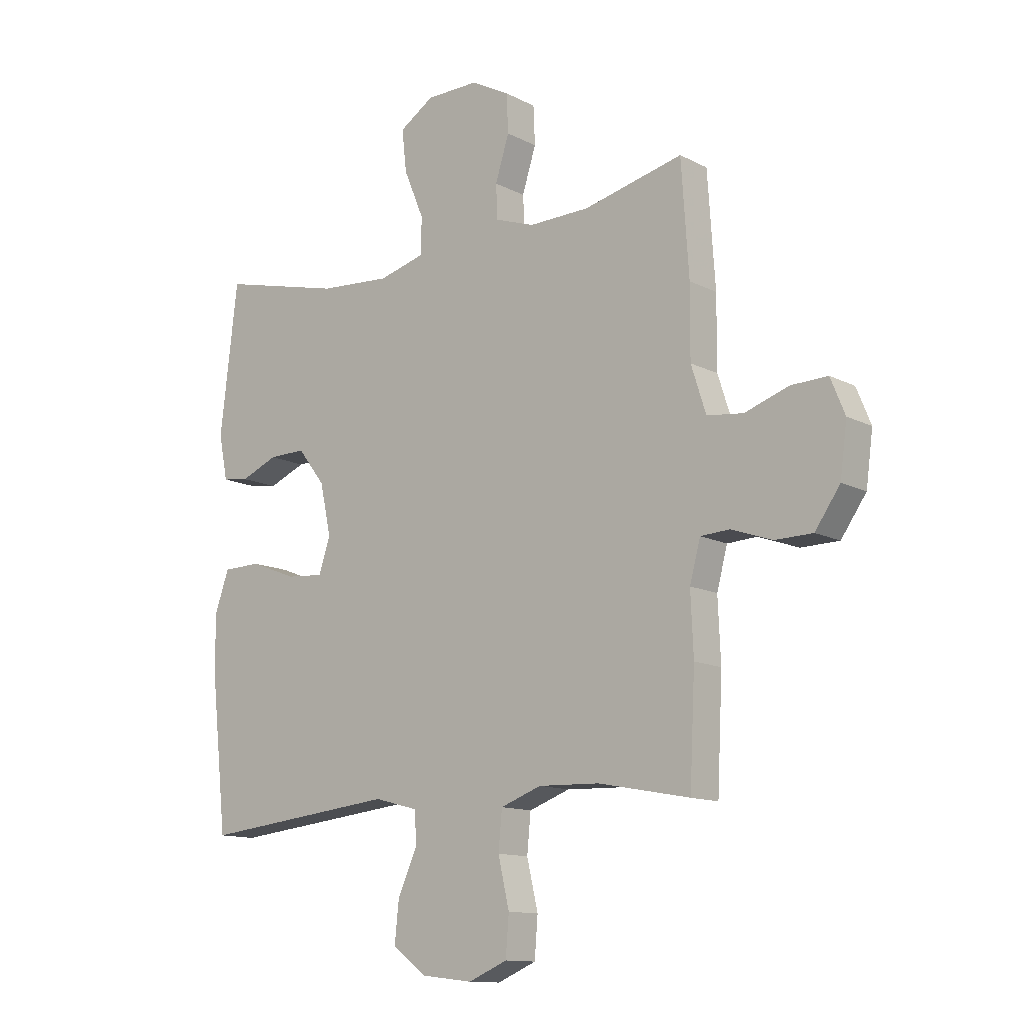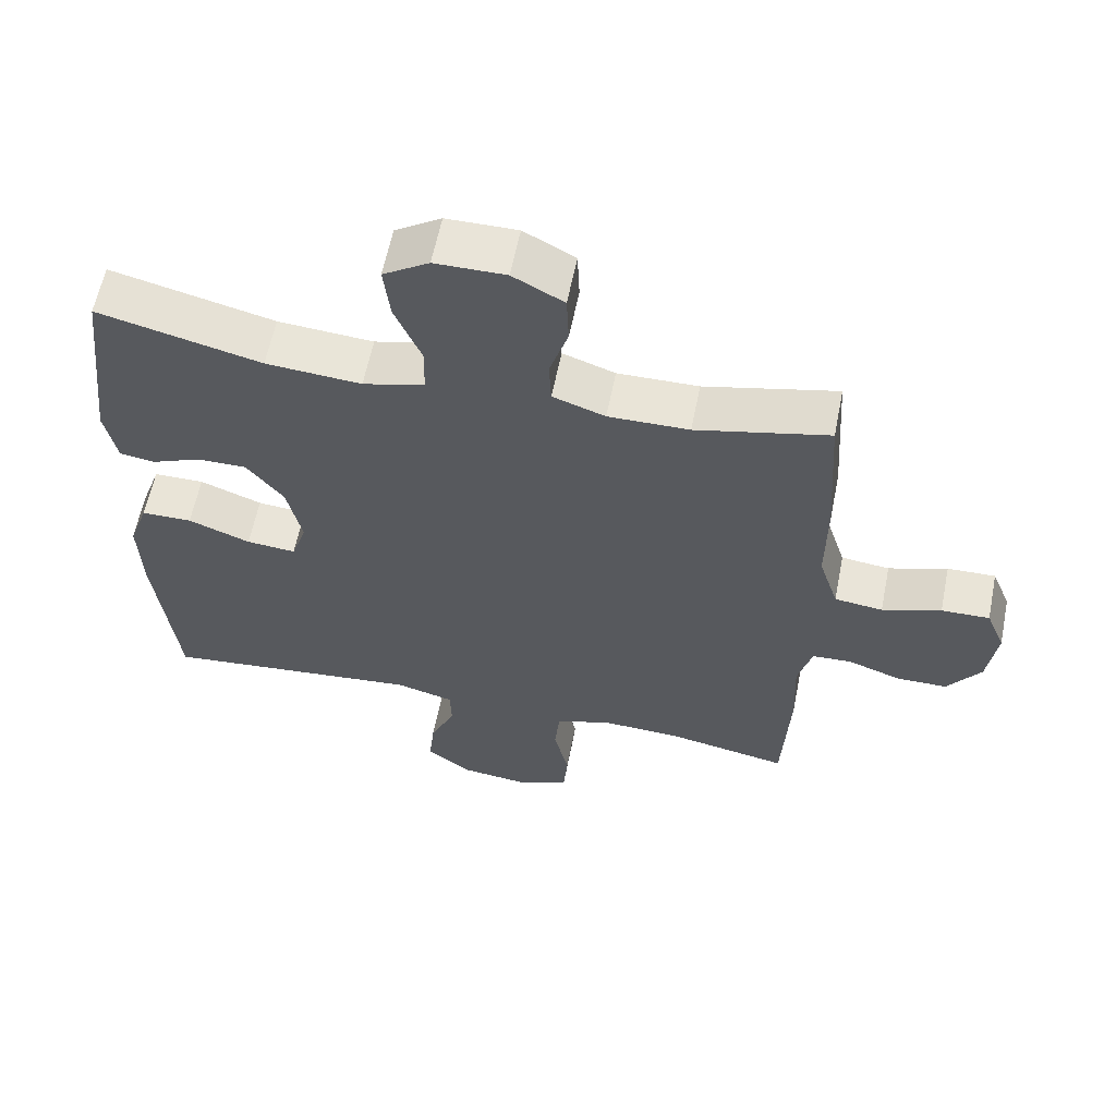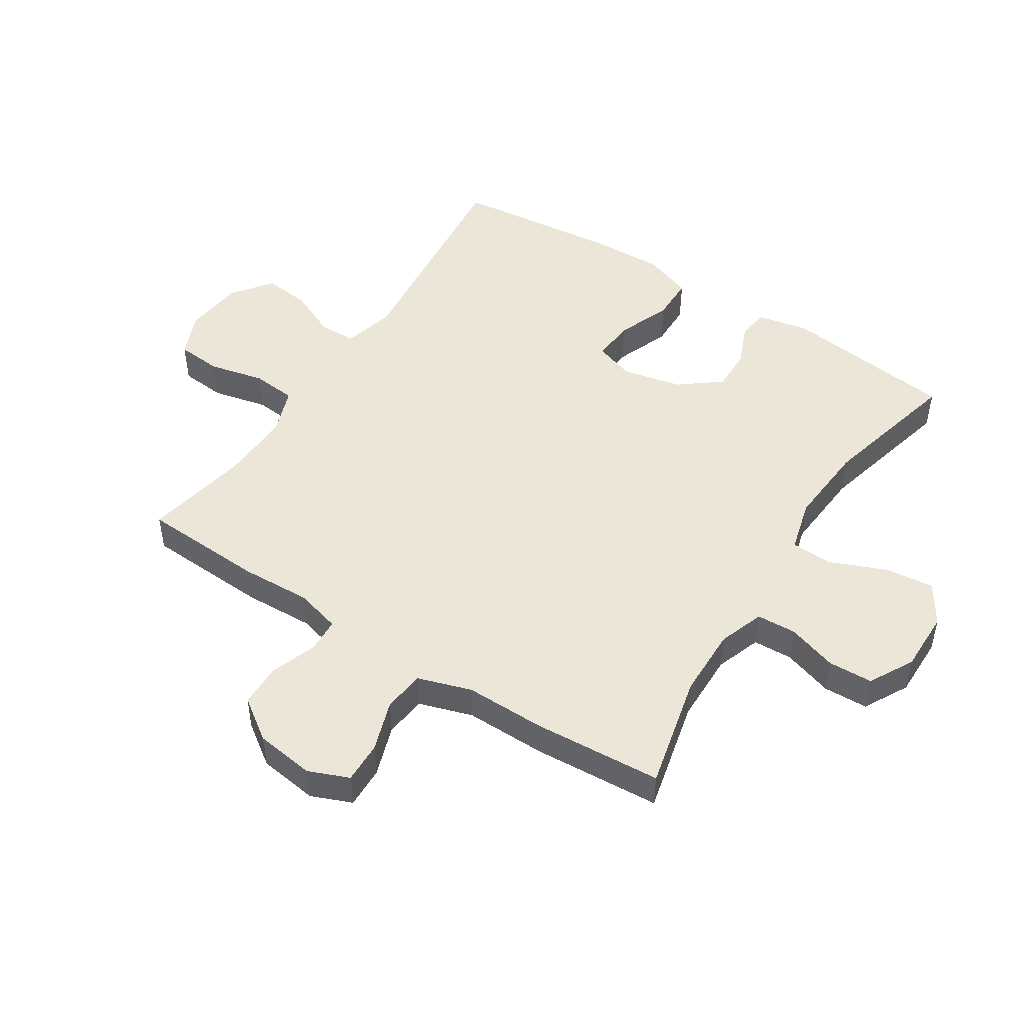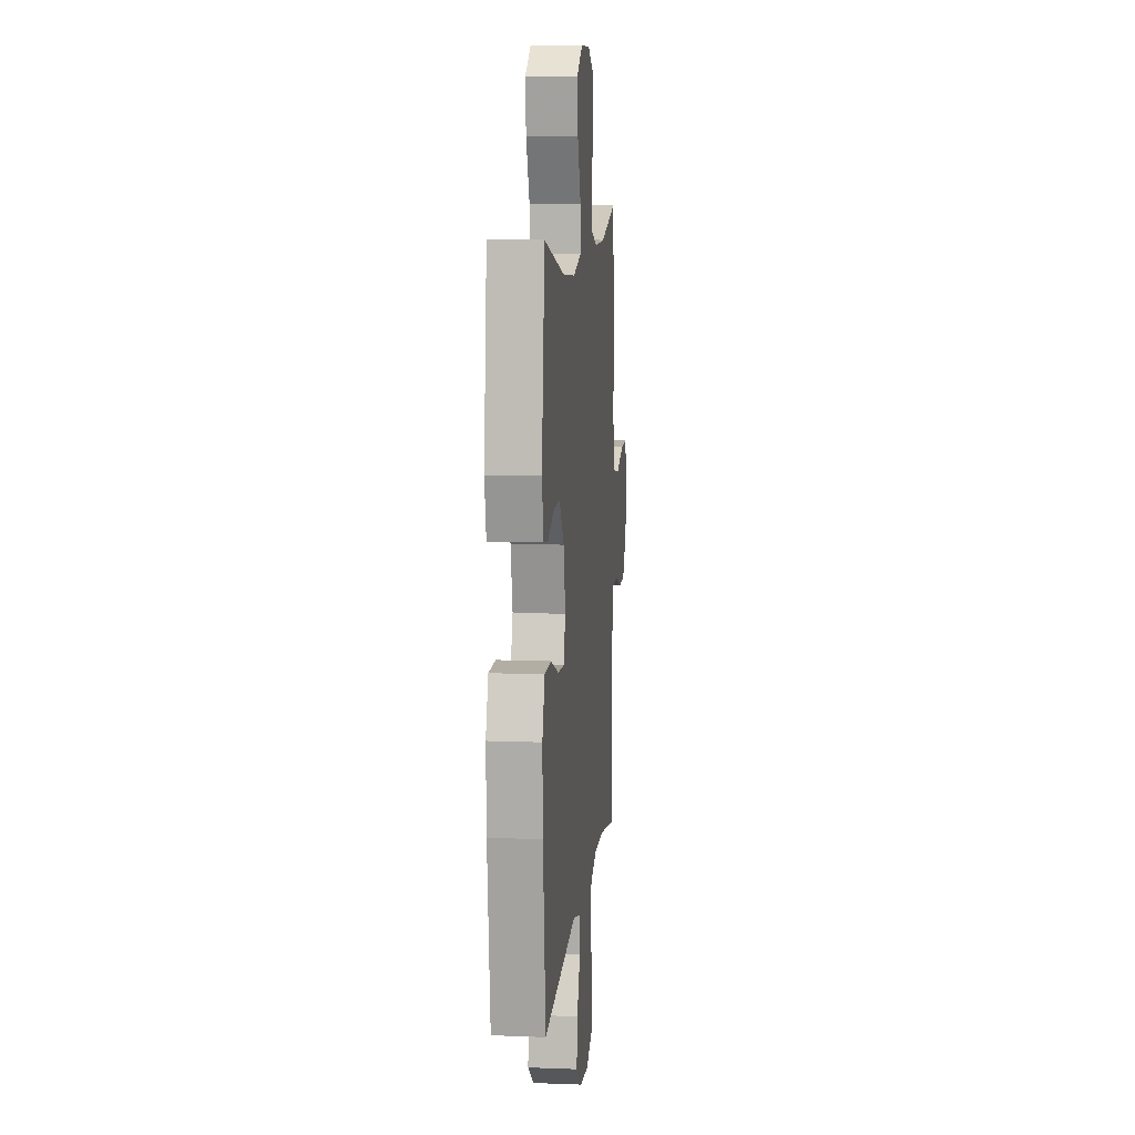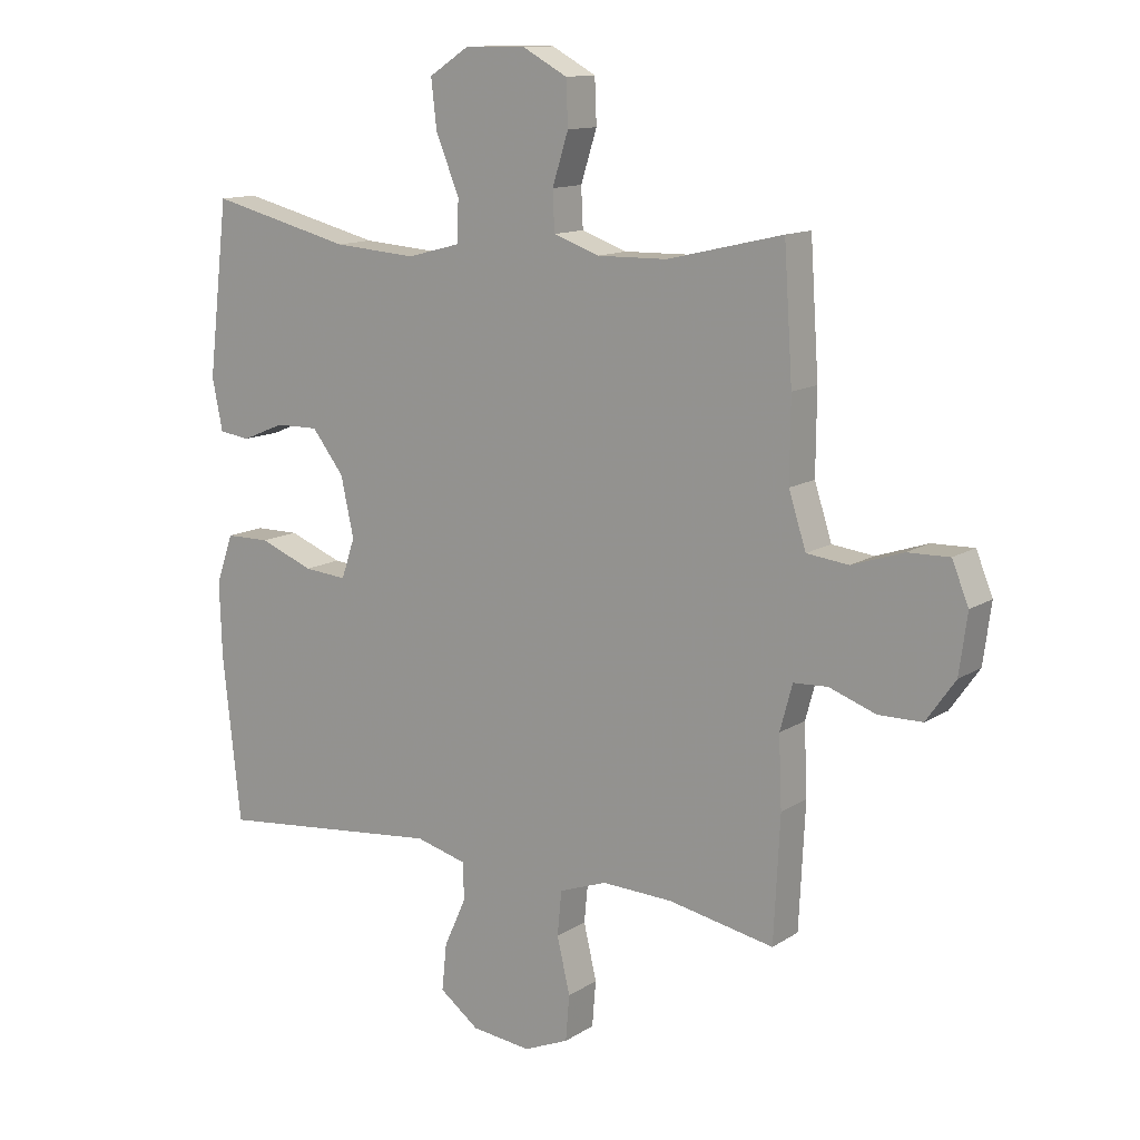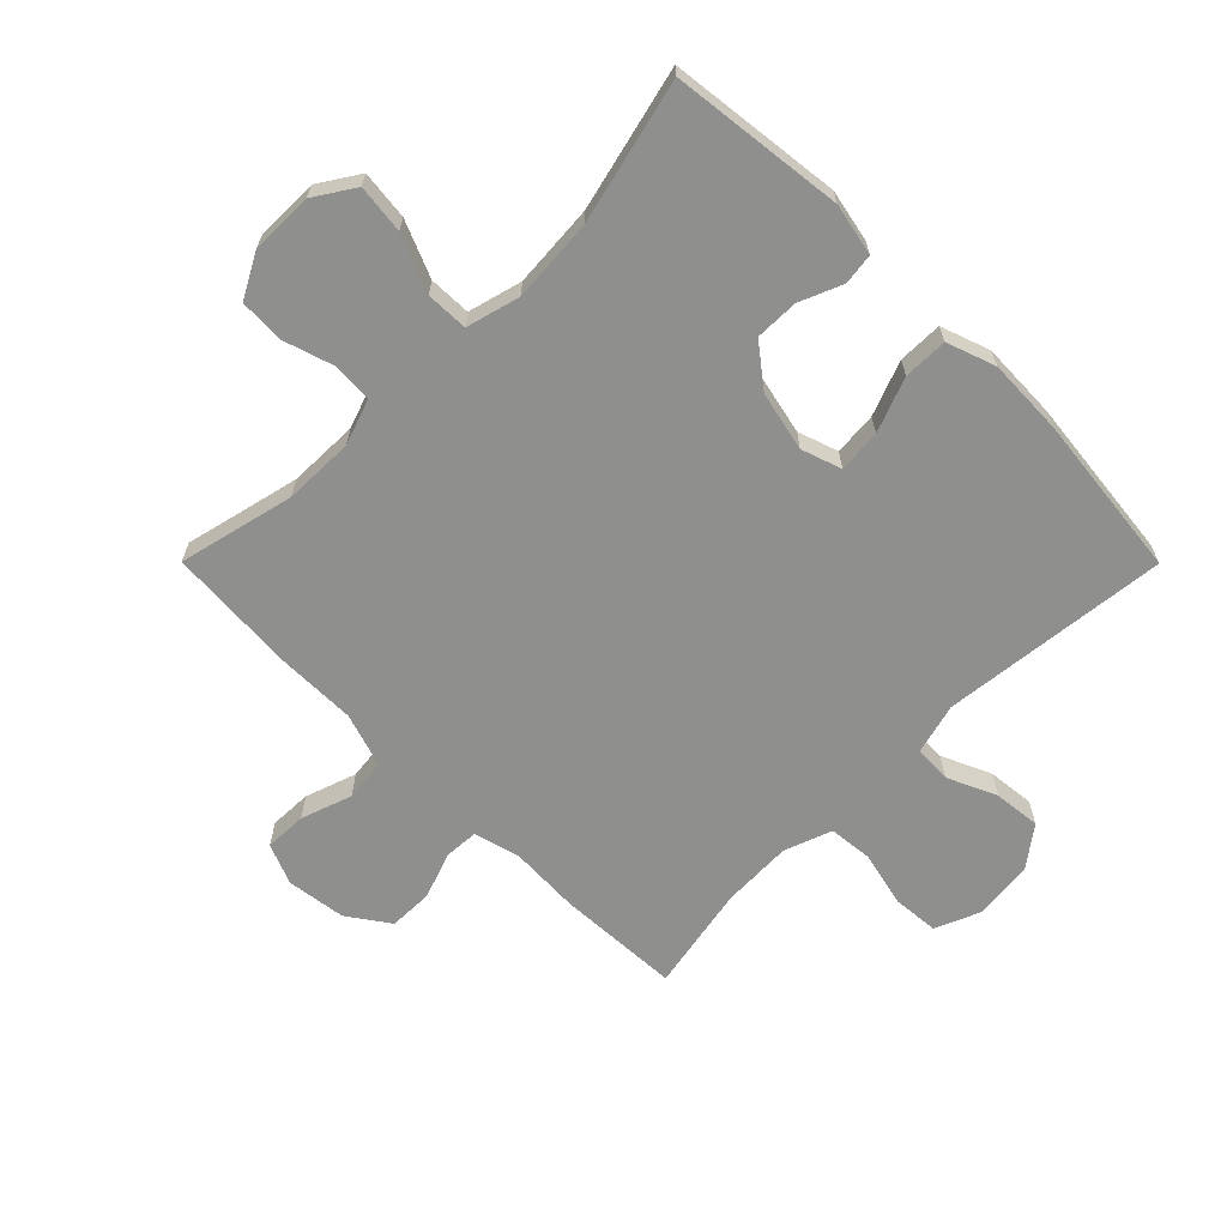
<metadata>
{"format":"obj","ext":"obj","renderer":"f3d","projection":"perspective","resolution":1024,"background":"white","views":[{"elev":-12.6,"azim":-139.8,"up":"+Z"},{"elev":60.4,"azim":-168.7,"up":"+Z"},{"elev":48.6,"azim":-57.2,"up":"+Y"},{"elev":10.2,"azim":95.7,"up":"+Z"},{"elev":12.7,"azim":-144.9,"up":"+Z"},{"elev":-65.3,"azim":44.9,"up":"+Y"}]}
</metadata>
<code>
v 0.5 0.07 -0.5
v 0.131 0.07 -0.461
v 0.048 0.07 -0.483
v 0.046 0.07 -0.543
v 0.082 0.07 -0.623
v 0.09 0.07 -0.699
v 0.026 0.07 -0.747
v -0.071 0.07 -0.758
v -0.144 0.07 -0.727
v -0.15 0.07 -0.653
v -0.129 0.07 -0.563
v -0.136 0.07 -0.491
v -0.213 0.07 -0.463
v -0.328 0.07 -0.467
v -0.5 0.07 -0.5
v -0.51 0.07 -0.299
v -0.505 0.07 -0.185
v -0.525 0.07 -0.111
v -0.58 0.07 -0.108
v -0.656 0.07 -0.135
v -0.727 0.07 -0.134
v -0.774 0.07 -0.067
v -0.787 0.07 0.029
v -0.76 0.07 0.095
v -0.692 0.07 0.093
v -0.609 0.07 0.065
v -0.541 0.07 0.073
v -0.513 0.07 0.16
v -0.514 0.07 0.291
v -0.5 0.07 0.5
v -0.313 0.07 0.456
v -0.199 0.07 0.454
v -0.125 0.07 0.48
v -0.122 0.07 0.544
v -0.148 0.07 0.626
v -0.145 0.07 0.698
v -0.073 0.07 0.737
v 0.027 0.07 0.736
v 0.092 0.07 0.694
v 0.083 0.07 0.615
v 0.045 0.07 0.524
v 0.047 0.07 0.456
v 0.134 0.07 0.433
v 0.269 0.07 0.443
v 0.5 0.07 0.5
v 0.533 0.07 0.22
v 0.516 0.07 0.136
v 0.466 0.07 0.129
v 0.396 0.07 0.158
v 0.326 0.07 0.159
v 0.274 0.07 0.092
v 0.253 0.07 -0.004
v 0.275 0.07 -0.069
v 0.345 0.07 -0.063
v 0.433 0.07 -0.029
v 0.505 0.07 -0.03
v 0.533 0.07 -0.109
v 0.529 0.07 -0.233
v 0.5 0 -0.5
v 0.131 0 -0.461
v 0.048 0 -0.483
v 0.046 0 -0.543
v 0.082 0 -0.623
v 0.09 0 -0.699
v 0.026 0 -0.747
v -0.071 0 -0.758
v -0.144 0 -0.727
v -0.15 0 -0.653
v -0.129 0 -0.563
v -0.136 0 -0.491
v -0.213 0 -0.463
v -0.328 0 -0.467
v -0.5 0 -0.5
v -0.51 0 -0.299
v -0.505 0 -0.185
v -0.525 0 -0.111
v -0.58 0 -0.108
v -0.656 0 -0.135
v -0.727 0 -0.134
v -0.774 0 -0.067
v -0.787 0 0.029
v -0.76 0 0.095
v -0.692 0 0.093
v -0.609 0 0.065
v -0.541 0 0.073
v -0.513 0 0.16
v -0.514 0 0.291
v -0.5 0 0.5
v -0.313 0 0.456
v -0.199 0 0.454
v -0.125 0 0.48
v -0.122 0 0.544
v -0.148 0 0.626
v -0.145 0 0.698
v -0.073 0 0.737
v 0.027 0 0.736
v 0.092 0 0.694
v 0.083 0 0.615
v 0.045 0 0.524
v 0.047 0 0.456
v 0.134 0 0.433
v 0.269 0 0.443
v 0.5 0 0.5
v 0.533 0 0.22
v 0.516 0 0.136
v 0.466 0 0.129
v 0.396 0 0.158
v 0.326 0 0.159
v 0.274 0 0.092
v 0.253 0 -0.004
v 0.275 0 -0.069
v 0.345 0 -0.063
v 0.433 0 -0.029
v 0.505 0 -0.03
v 0.533 0 -0.109
v 0.529 0 -0.233
f 58 1 2
f 57 58 2
f 56 57 2
f 55 56 2
f 54 55 2
f 53 54 2 3
f 52 53 3
f 51 52 3
f 47 48 49
f 46 47 49
f 45 46 49
f 44 45 49
f 43 44 49 50
f 42 43 50 51
f 39 40 41
f 38 39 41
f 37 38 41
f 36 37 41
f 35 36 41
f 34 35 41
f 33 34 41 42
f 42 51 3
f 33 42 3
f 32 33 3
f 28 29 30 31
f 32 3 4
f 31 32 4
f 28 31 4
f 27 28 4
f 24 25 26
f 23 24 26
f 22 23 26
f 21 22 26
f 20 21 26
f 19 20 26
f 18 19 26 27
f 14 15 16 17
f 17 18 27
f 14 17 27
f 13 14 27
f 9 10 11
f 8 9 11
f 7 8 11
f 6 7 11
f 5 6 11
f 4 5 11
f 4 11 12
f 4 12 13 27
f 60 59 116
f 60 116 115
f 60 115 114
f 60 114 113
f 60 113 112
f 61 60 112 111
f 61 111 110
f 61 110 109
f 107 106 105
f 107 105 104
f 107 104 103
f 107 103 102
f 108 107 102 101
f 109 108 101 100
f 99 98 97
f 99 97 96
f 99 96 95
f 99 95 94
f 99 94 93
f 99 93 92
f 100 99 92 91
f 61 109 100
f 61 100 91
f 61 91 90
f 89 88 87 86
f 62 61 90
f 62 90 89
f 62 89 86
f 62 86 85
f 84 83 82
f 84 82 81
f 84 81 80
f 84 80 79
f 84 79 78
f 84 78 77
f 85 84 77 76
f 75 74 73 72
f 85 76 75
f 85 75 72
f 85 72 71
f 69 68 67
f 69 67 66
f 69 66 65
f 69 65 64
f 69 64 63
f 69 63 62
f 70 69 62
f 85 71 70 62
f 1 59 60 2
f 2 60 61 3
f 3 61 62 4
f 4 62 63 5
f 5 63 64 6
f 6 64 65 7
f 7 65 66 8
f 8 66 67 9
f 9 67 68 10
f 10 68 69 11
f 11 69 70 12
f 12 70 71 13
f 13 71 72 14
f 14 72 73 15
f 15 73 74 16
f 16 74 75 17
f 17 75 76 18
f 18 76 77 19
f 19 77 78 20
f 20 78 79 21
f 21 79 80 22
f 22 80 81 23
f 23 81 82 24
f 24 82 83 25
f 25 83 84 26
f 26 84 85 27
f 27 85 86 28
f 28 86 87 29
f 29 87 88 30
f 30 88 89 31
f 31 89 90 32
f 32 90 91 33
f 33 91 92 34
f 34 92 93 35
f 35 93 94 36
f 36 94 95 37
f 37 95 96 38
f 38 96 97 39
f 39 97 98 40
f 40 98 99 41
f 41 99 100 42
f 42 100 101 43
f 43 101 102 44
f 44 102 103 45
f 45 103 104 46
f 46 104 105 47
f 47 105 106 48
f 48 106 107 49
f 49 107 108 50
f 50 108 109 51
f 51 109 110 52
f 52 110 111 53
f 53 111 112 54
f 54 112 113 55
f 55 113 114 56
f 56 114 115 57
f 57 115 116 58
f 58 116 59 1

</code>
